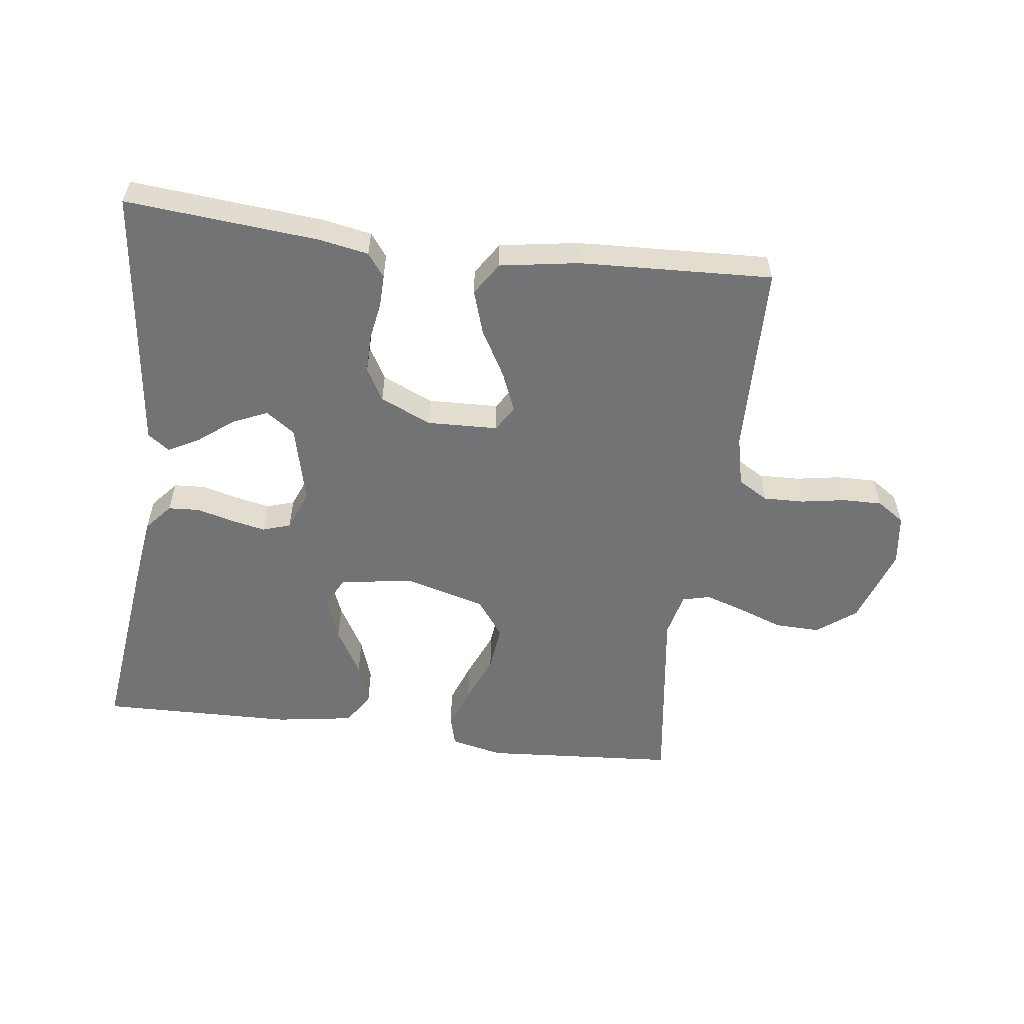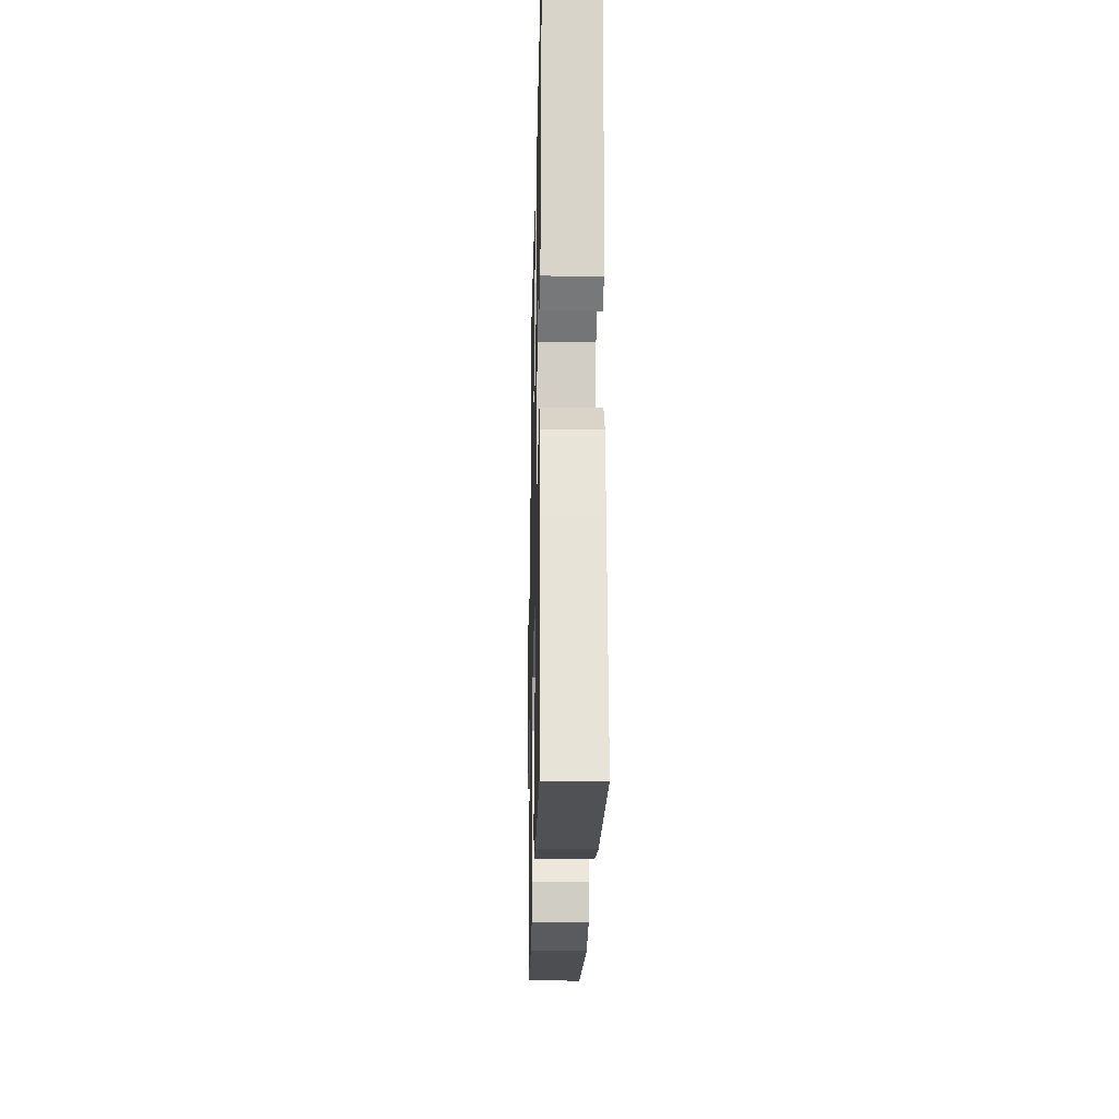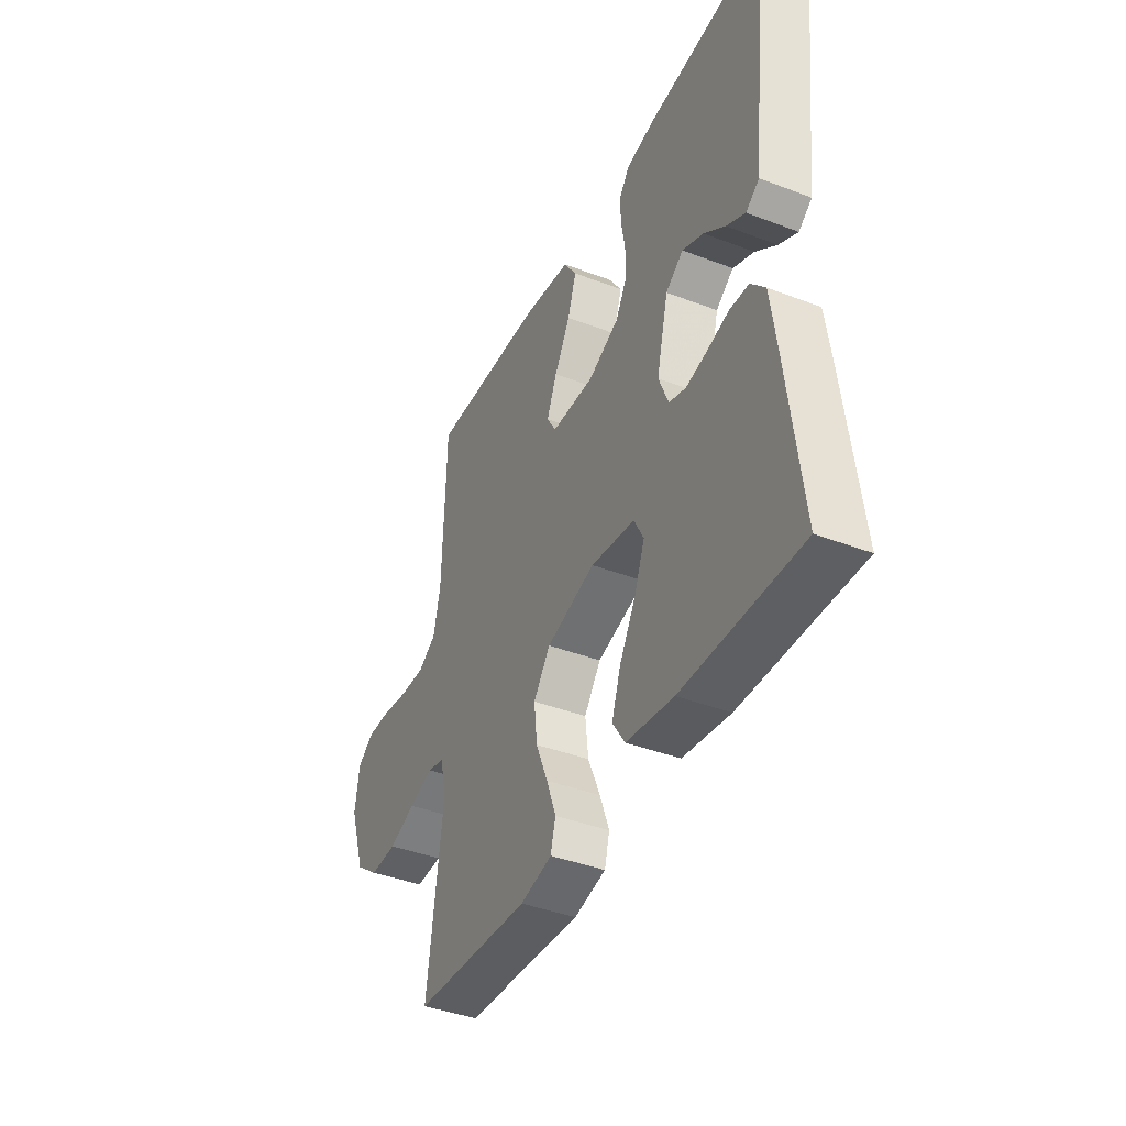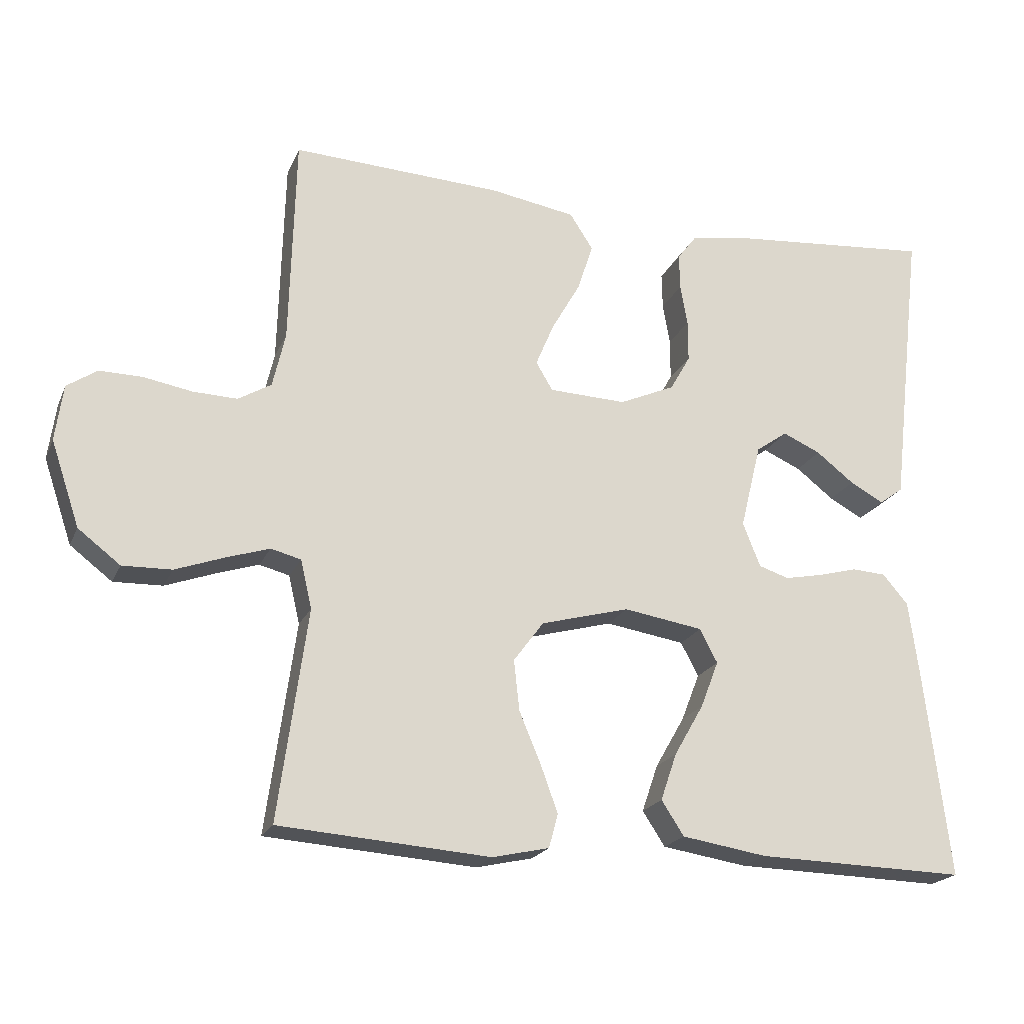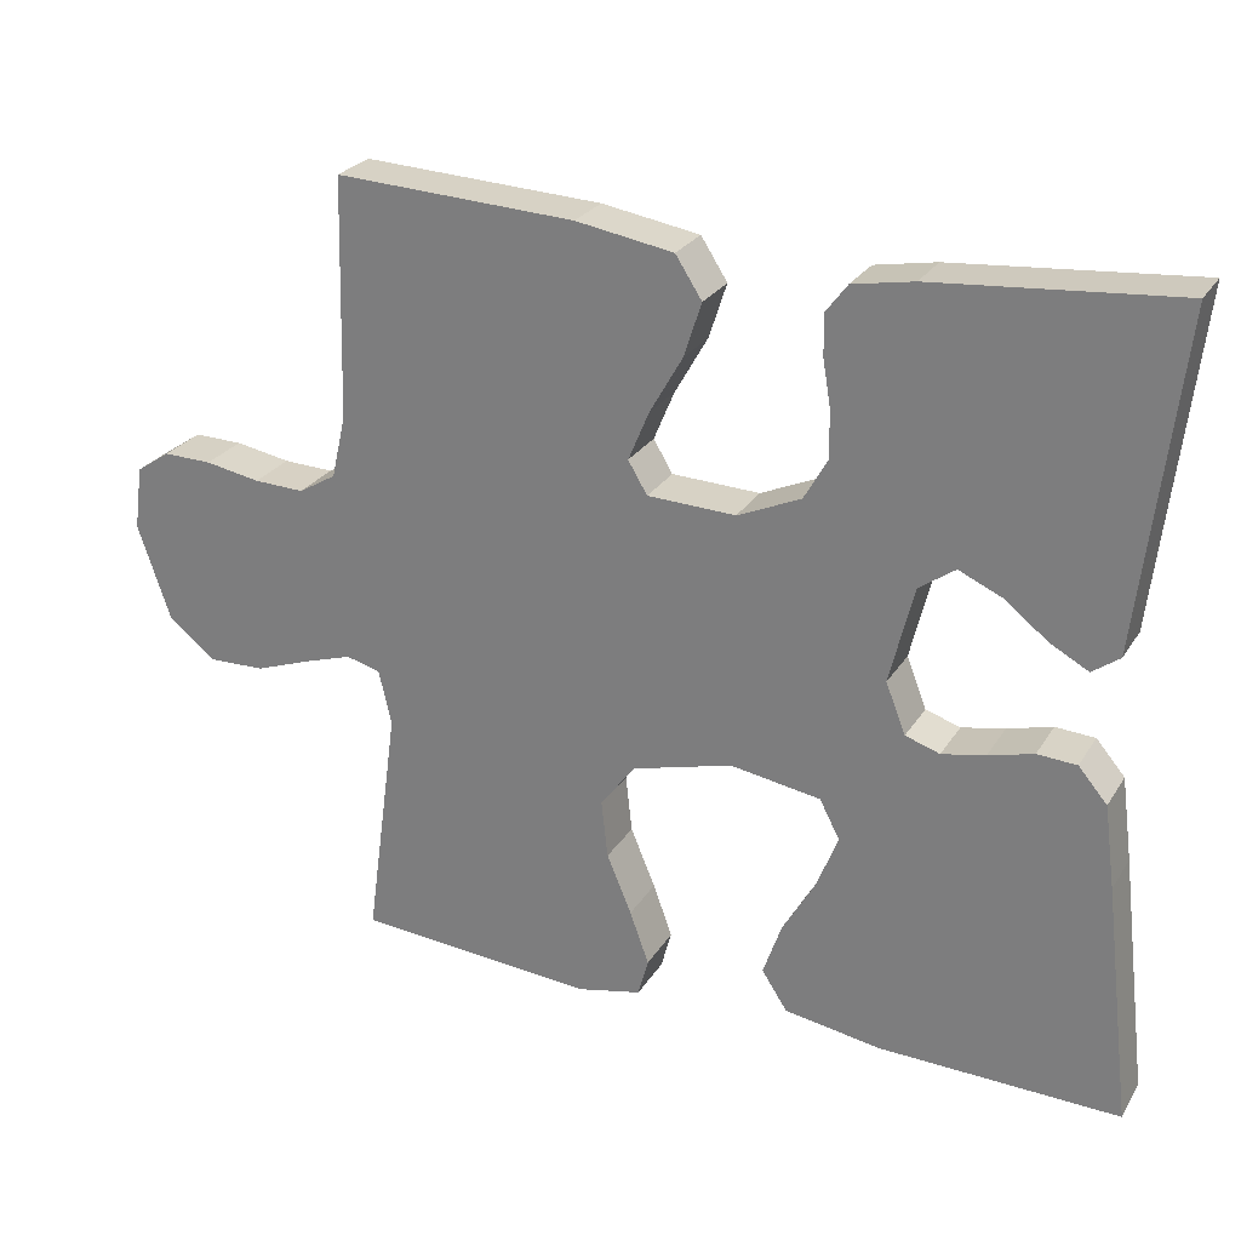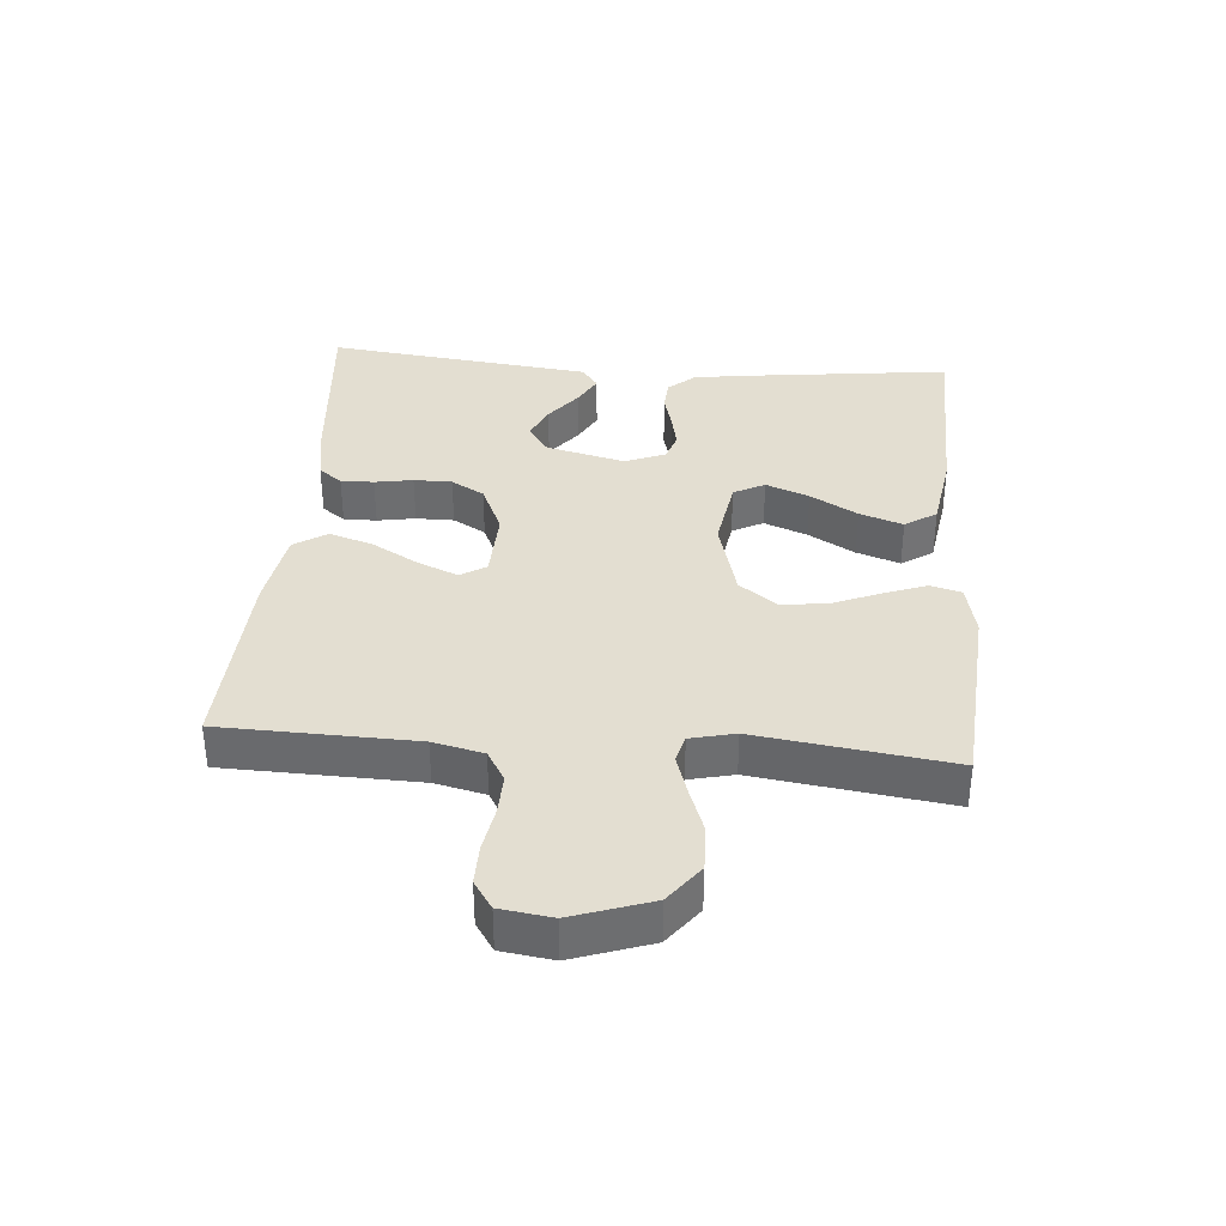
<metadata>
{"format":"obj","ext":"obj","renderer":"f3d","projection":"perspective","resolution":1024,"background":"white","views":[{"elev":-55.8,"azim":-7.4,"up":"+Y"},{"elev":-21.0,"azim":-91.3,"up":"+Z"},{"elev":-40.7,"azim":-115.0,"up":"+Z"},{"elev":-20.7,"azim":161.3,"up":"+Z"},{"elev":26.0,"azim":-154.8,"up":"+Z"},{"elev":36.2,"azim":94.6,"up":"+Y"}]}
</metadata>
<code>
v 0.5 0.07 0.5
v 0.508 0.07 0.2
v 0.526 0.07 0.122
v 0.573 0.07 0.094
v 0.636 0.07 0.096
v 0.705 0.07 0.108
v 0.766 0.07 0.109
v 0.809 0.07 0.08
v 0.82 0.07 0
v 0.779 0.07 -0.121
v 0.719 0.07 -0.167
v 0.649 0.07 -0.165
v 0.58 0.07 -0.14
v 0.518 0.07 -0.12
v 0.475 0.07 -0.131
v 0.459 0.07 -0.2
v 0.5 0.07 -0.5
v 0.2 0.07 -0.522
v 0.119 0.07 -0.504
v 0.106 0.07 -0.456
v 0.13 0.07 -0.39
v 0.161 0.07 -0.316
v 0.169 0.07 -0.244
v 0.126 0.07 -0.186
v 0 0.07 -0.152
v -0.113 0.07 -0.17
v -0.138 0.07 -0.218
v -0.112 0.07 -0.285
v -0.07 0.07 -0.358
v -0.047 0.07 -0.425
v -0.079 0.07 -0.474
v -0.2 0.07 -0.493
v -0.5 0.07 -0.5
v -0.464 0.07 -0.2
v -0.45 0.07 -0.096
v -0.414 0.07 -0.054
v -0.365 0.07 -0.051
v -0.309 0.07 -0.066
v -0.255 0.07 -0.077
v -0.212 0.07 -0.063
v -0.187 0.07 0
v -0.217 0.07 0.122
v -0.262 0.07 0.154
v -0.316 0.07 0.13
v -0.37 0.07 0.088
v -0.418 0.07 0.062
v -0.452 0.07 0.087
v -0.465 0.07 0.2
v -0.5 0.07 0.5
v -0.2 0.07 0.474
v -0.124 0.07 0.46
v -0.097 0.07 0.424
v -0.098 0.07 0.373
v -0.108 0.07 0.314
v -0.108 0.07 0.255
v -0.079 0.07 0.204
v 0 0.07 0.169
v 0.11 0.07 0.173
v 0.134 0.07 0.213
v 0.108 0.07 0.275
v 0.067 0.07 0.347
v 0.045 0.07 0.415
v 0.078 0.07 0.466
v 0.2 0.07 0.486
v 0.5 0 0.5
v 0.508 0 0.2
v 0.526 0 0.122
v 0.573 0 0.094
v 0.636 0 0.096
v 0.705 0 0.108
v 0.766 0 0.109
v 0.809 0 0.08
v 0.82 0 0
v 0.779 0 -0.121
v 0.719 0 -0.167
v 0.649 0 -0.165
v 0.58 0 -0.14
v 0.518 0 -0.12
v 0.475 0 -0.131
v 0.459 0 -0.2
v 0.5 0 -0.5
v 0.2 0 -0.522
v 0.119 0 -0.504
v 0.106 0 -0.456
v 0.13 0 -0.39
v 0.161 0 -0.316
v 0.169 0 -0.244
v 0.126 0 -0.186
v 0 0 -0.152
v -0.113 0 -0.17
v -0.138 0 -0.218
v -0.112 0 -0.285
v -0.07 0 -0.358
v -0.047 0 -0.425
v -0.079 0 -0.474
v -0.2 0 -0.493
v -0.5 0 -0.5
v -0.464 0 -0.2
v -0.45 0 -0.096
v -0.414 0 -0.054
v -0.365 0 -0.051
v -0.309 0 -0.066
v -0.255 0 -0.077
v -0.212 0 -0.063
v -0.187 0 0
v -0.217 0 0.122
v -0.262 0 0.154
v -0.316 0 0.13
v -0.37 0 0.088
v -0.418 0 0.062
v -0.452 0 0.087
v -0.465 0 0.2
v -0.5 0 0.5
v -0.2 0 0.474
v -0.124 0 0.46
v -0.097 0 0.424
v -0.098 0 0.373
v -0.108 0 0.314
v -0.108 0 0.255
v -0.079 0 0.204
v 0 0 0.169
v 0.11 0 0.173
v 0.134 0 0.213
v 0.108 0 0.275
v 0.067 0 0.347
v 0.045 0 0.415
v 0.078 0 0.466
v 0.2 0 0.486
f 63 64 1 2
f 60 61 62 63
f 59 60 63 2
f 58 59 2 3
f 57 58 3 4
f 51 52 53 54
f 51 54 55
f 48 49 50 51
f 48 51 55
f 44 45 46 47
f 43 44 47 48
f 35 36 37 38
f 35 38 39
f 34 35 39
f 33 34 39 40
f 31 32 33 40
f 28 29 30 31
f 27 28 31 40
f 19 20 21 22
f 17 18 19 22
f 16 17 22 23
f 15 16 23 24
f 10 11 12 13
f 10 13 14
f 9 10 14
f 5 6 7 8
f 4 5 8 9
f 57 4 9 14
f 43 48 55 56
f 42 43 56 57
f 41 42 57 14
f 26 27 40 41
f 25 26 41
f 24 25 41
f 14 15 24 41
f 66 65 128 127
f 127 126 125 124
f 66 127 124 123
f 67 66 123 122
f 68 67 122 121
f 118 117 116 115
f 119 118 115
f 115 114 113 112
f 119 115 112
f 111 110 109 108
f 112 111 108 107
f 102 101 100 99
f 103 102 99
f 103 99 98
f 104 103 98 97
f 104 97 96 95
f 95 94 93 92
f 104 95 92 91
f 86 85 84 83
f 86 83 82 81
f 87 86 81 80
f 88 87 80 79
f 77 76 75 74
f 78 77 74
f 78 74 73
f 72 71 70 69
f 73 72 69 68
f 78 73 68 121
f 120 119 112 107
f 121 120 107 106
f 78 121 106 105
f 105 104 91 90
f 105 90 89
f 105 89 88
f 105 88 79 78
f 1 65 66 2
f 2 66 67 3
f 3 67 68 4
f 4 68 69 5
f 5 69 70 6
f 6 70 71 7
f 7 71 72 8
f 8 72 73 9
f 9 73 74 10
f 10 74 75 11
f 11 75 76 12
f 12 76 77 13
f 13 77 78 14
f 14 78 79 15
f 15 79 80 16
f 16 80 81 17
f 17 81 82 18
f 18 82 83 19
f 19 83 84 20
f 20 84 85 21
f 21 85 86 22
f 22 86 87 23
f 23 87 88 24
f 24 88 89 25
f 25 89 90 26
f 26 90 91 27
f 27 91 92 28
f 28 92 93 29
f 29 93 94 30
f 30 94 95 31
f 31 95 96 32
f 32 96 97 33
f 33 97 98 34
f 34 98 99 35
f 35 99 100 36
f 36 100 101 37
f 37 101 102 38
f 38 102 103 39
f 39 103 104 40
f 40 104 105 41
f 41 105 106 42
f 42 106 107 43
f 43 107 108 44
f 44 108 109 45
f 45 109 110 46
f 46 110 111 47
f 47 111 112 48
f 48 112 113 49
f 49 113 114 50
f 50 114 115 51
f 51 115 116 52
f 52 116 117 53
f 53 117 118 54
f 54 118 119 55
f 55 119 120 56
f 56 120 121 57
f 57 121 122 58
f 58 122 123 59
f 59 123 124 60
f 60 124 125 61
f 61 125 126 62
f 62 126 127 63
f 63 127 128 64
f 64 128 65 1

</code>
